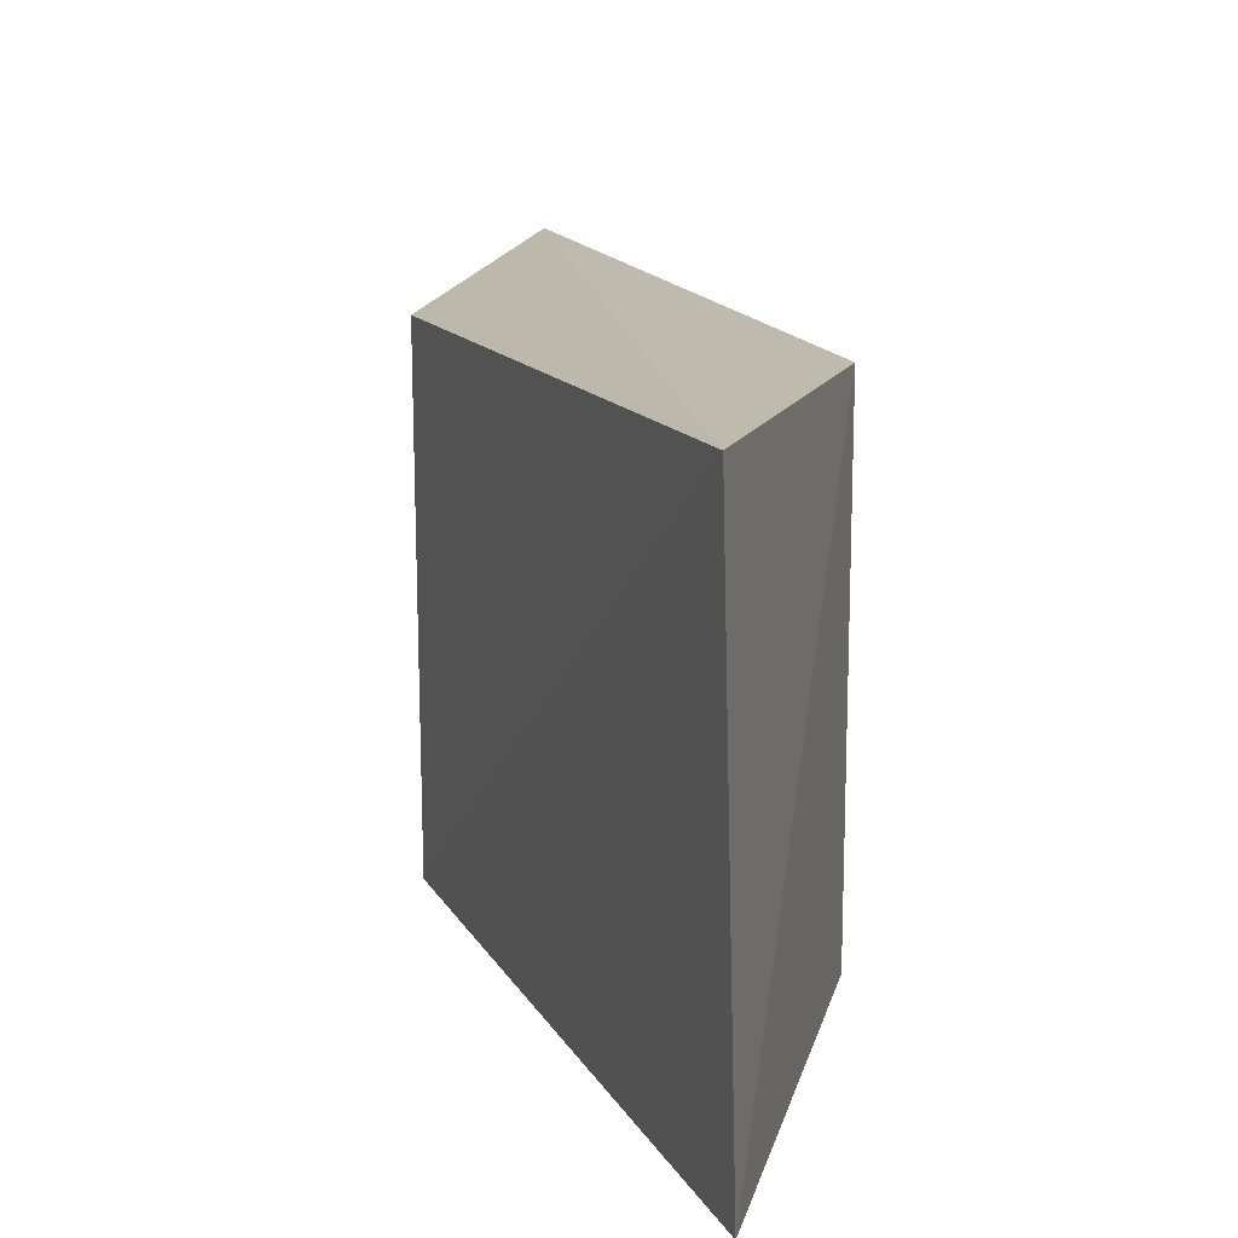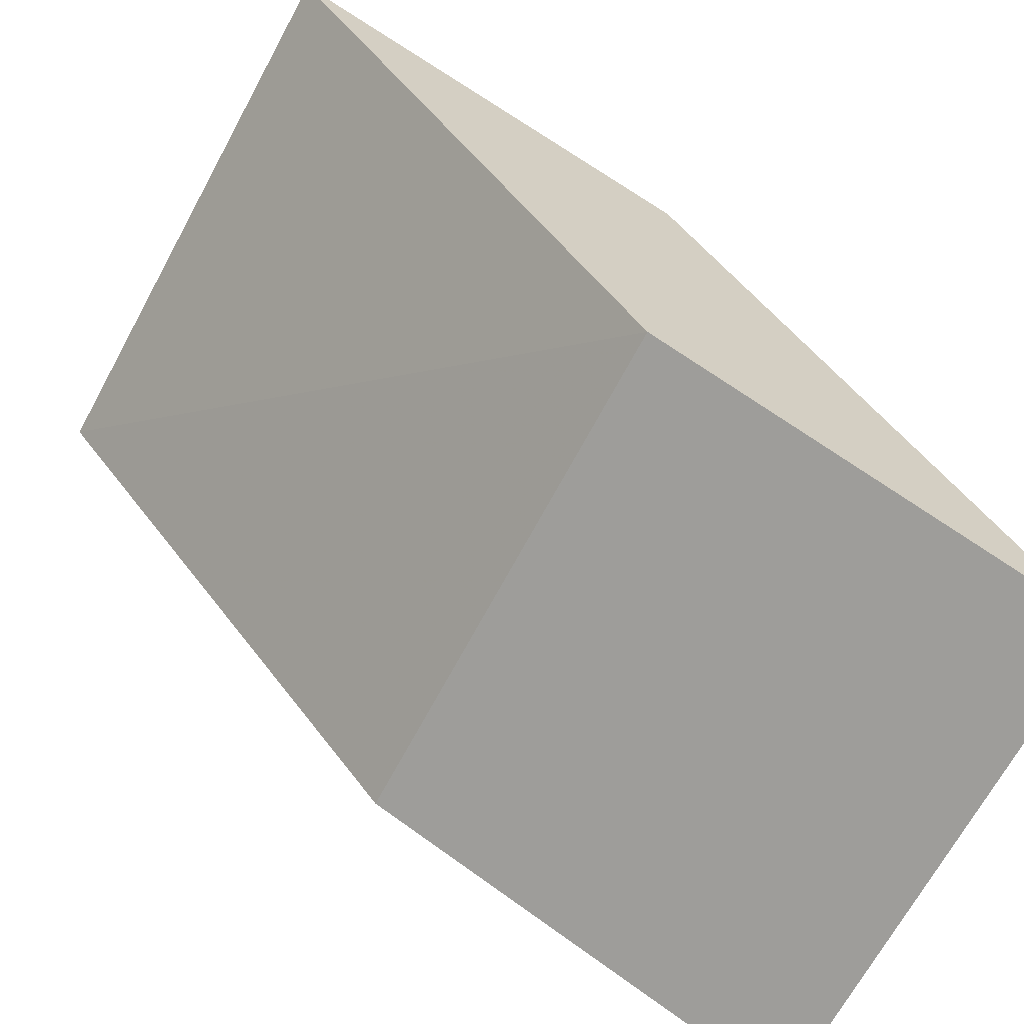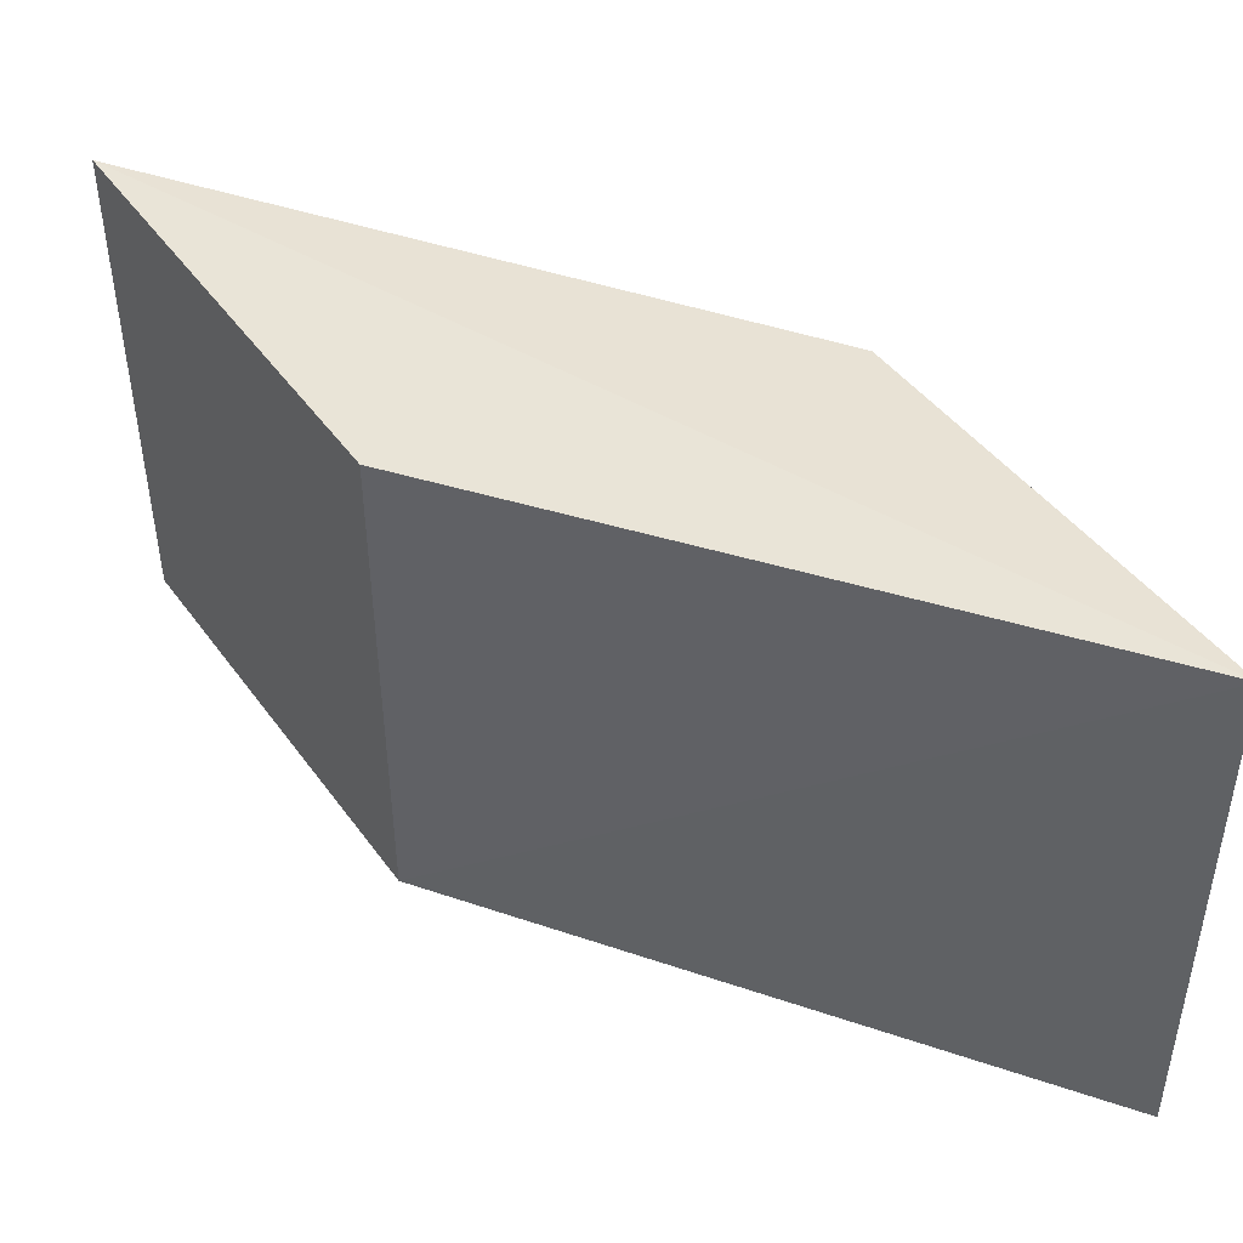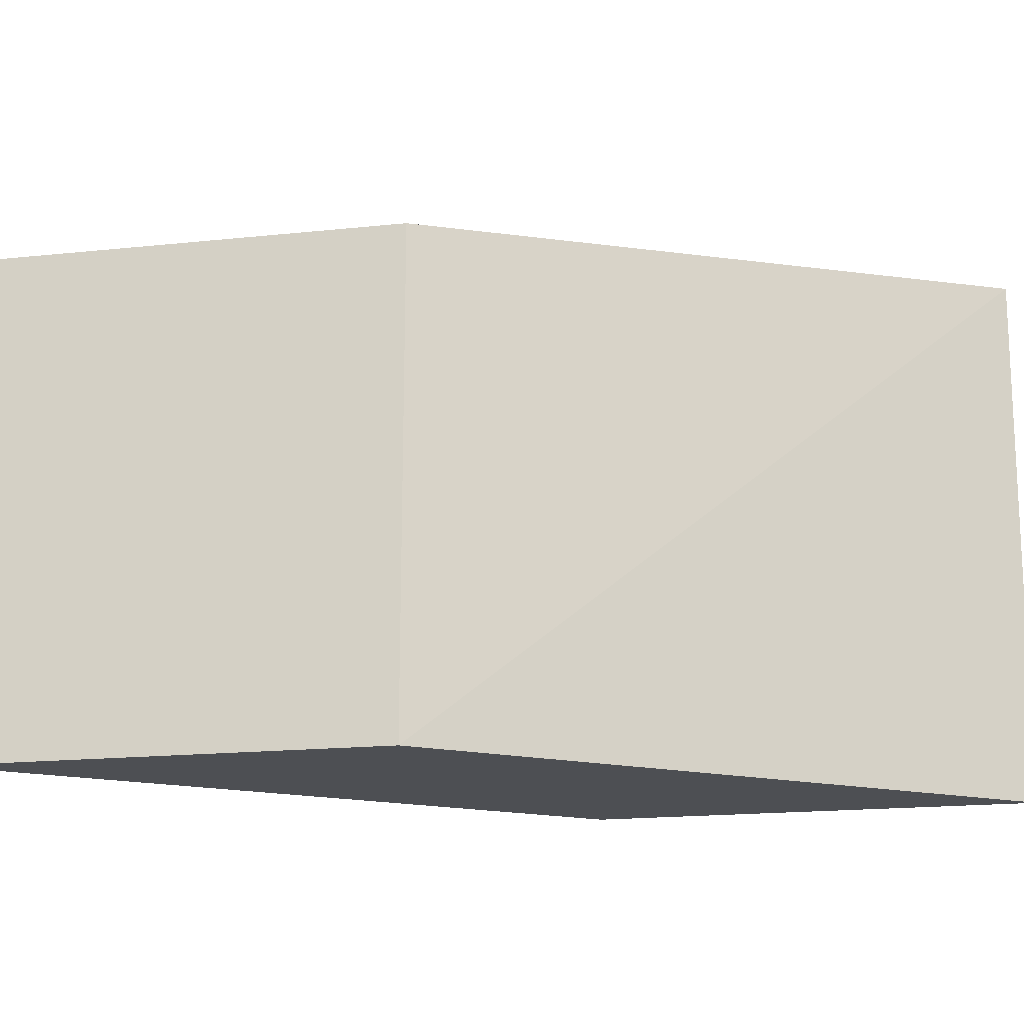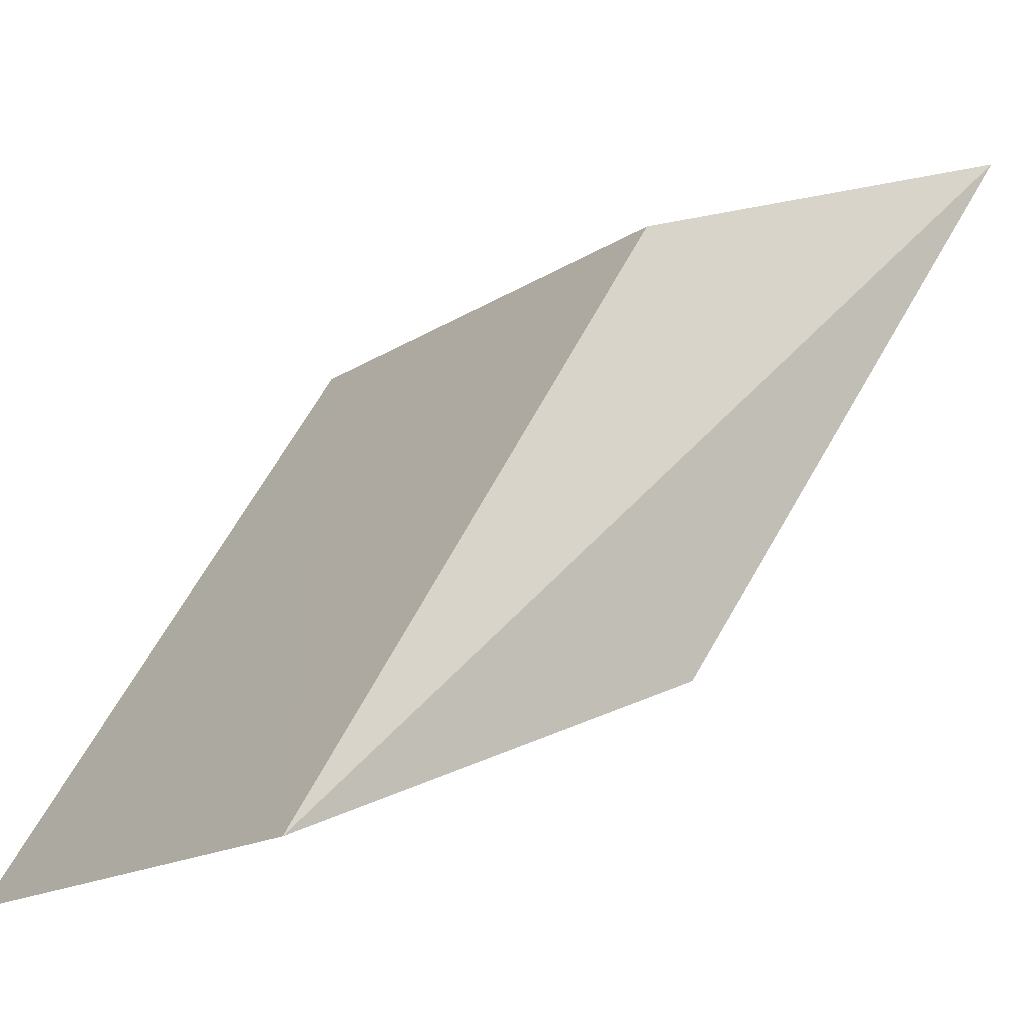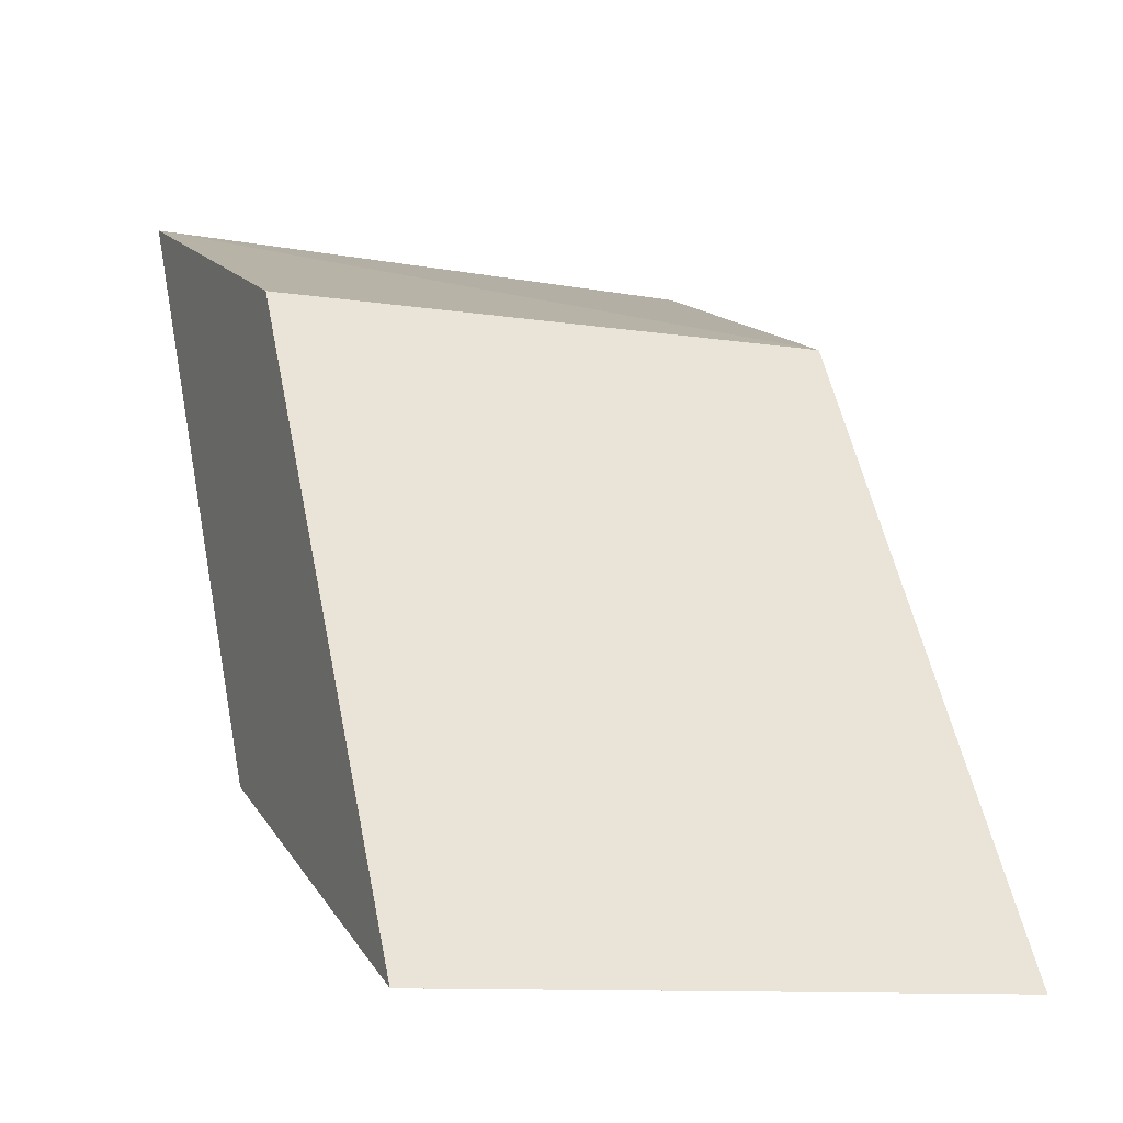
<metadata>
{"format":"obj","ext":"obj","renderer":"f3d","projection":"perspective","resolution":1024,"background":"white","views":[{"elev":17.5,"azim":-53.8,"up":"+Y"},{"elev":-66.3,"azim":-27.6,"up":"+Z"},{"elev":47.2,"azim":-101.0,"up":"+Y"},{"elev":-18.0,"azim":-145.4,"up":"+Y"},{"elev":-16.5,"azim":143.0,"up":"+Z"},{"elev":-10.3,"azim":68.6,"up":"+Z"}]}
</metadata>
<code>
v -37.87 -6.188 86.37
v -34.86 -8.325 83.51
v -36.25 -8.323 85.76
v -34.86 -6.353 83.51
v -36.43 -8.325 84.18
v -36.25 -6.338 85.75
v -36.43 -6.353 84.18
v -37.83 -8.323 86.42
f 3 2 4
f 5 4 2
f 5 2 3
f 6 3 4
f 6 4 1
f 7 5 1
f 7 1 4
f 7 4 5
f 8 5 3
f 8 1 5
f 8 6 1
f 8 3 6

</code>
